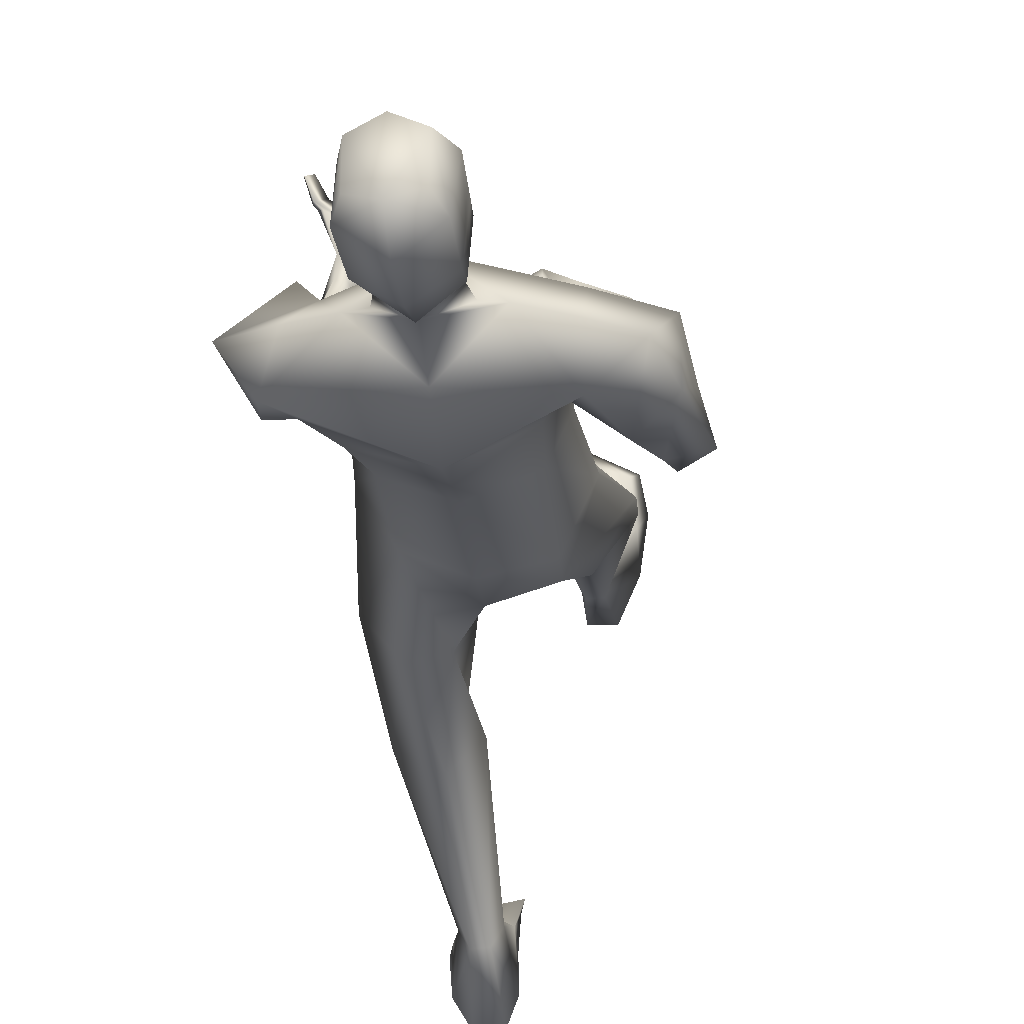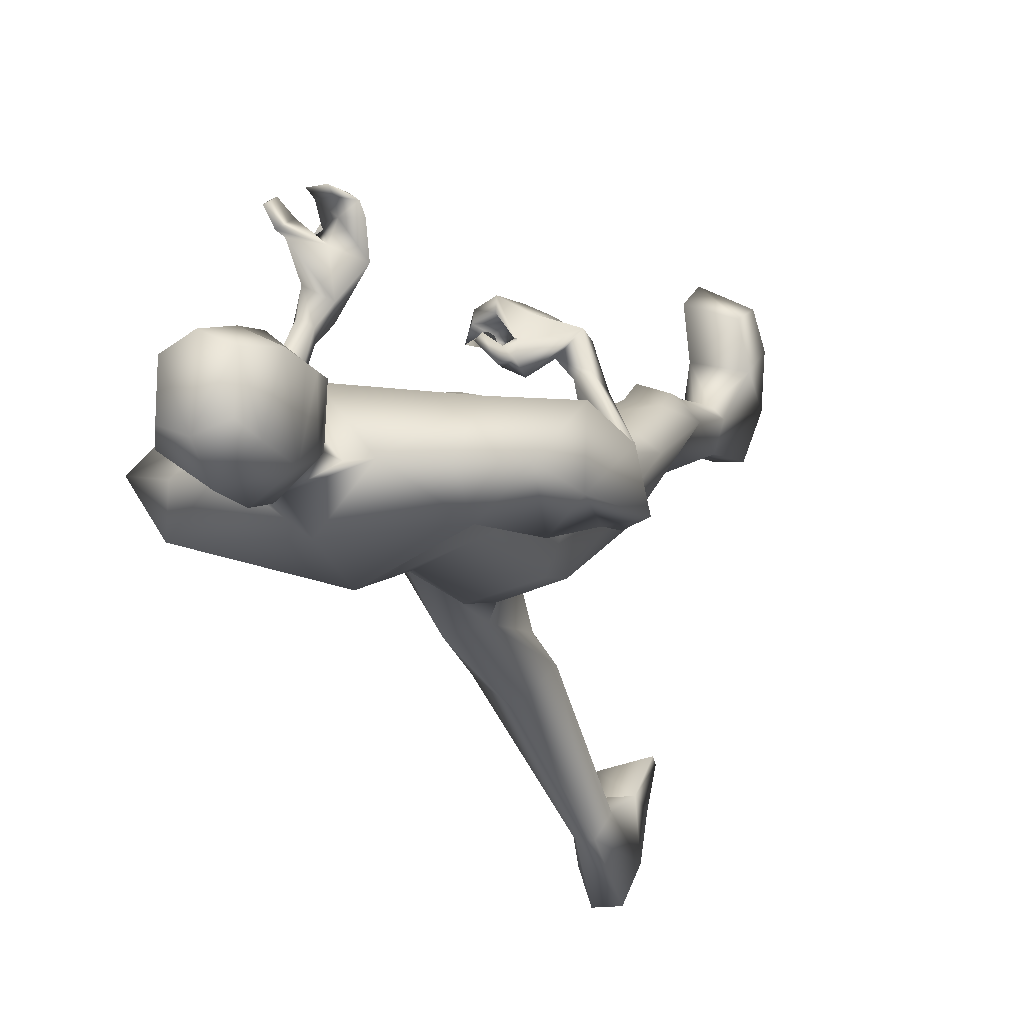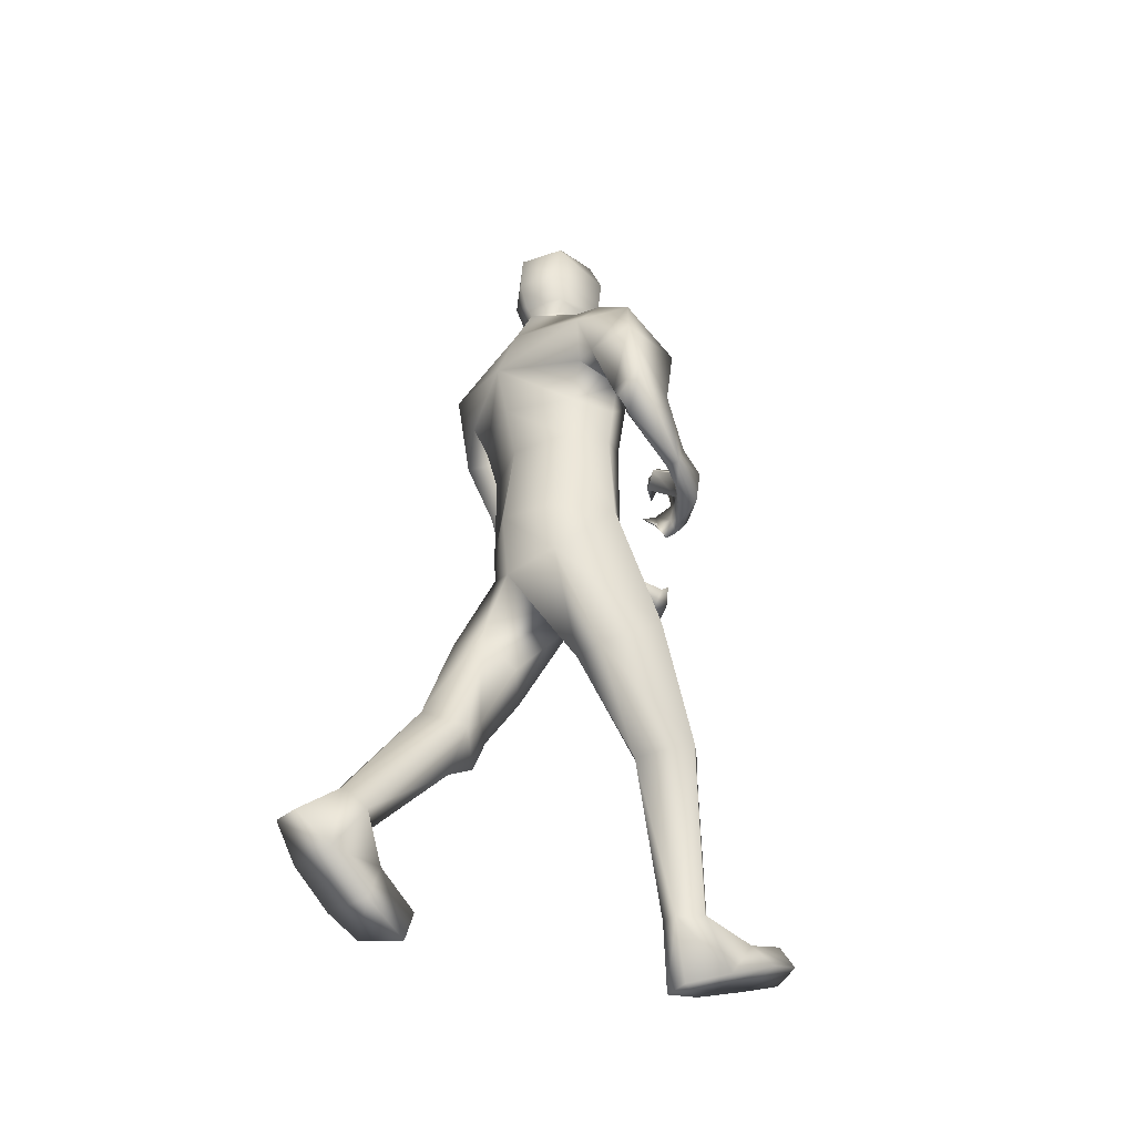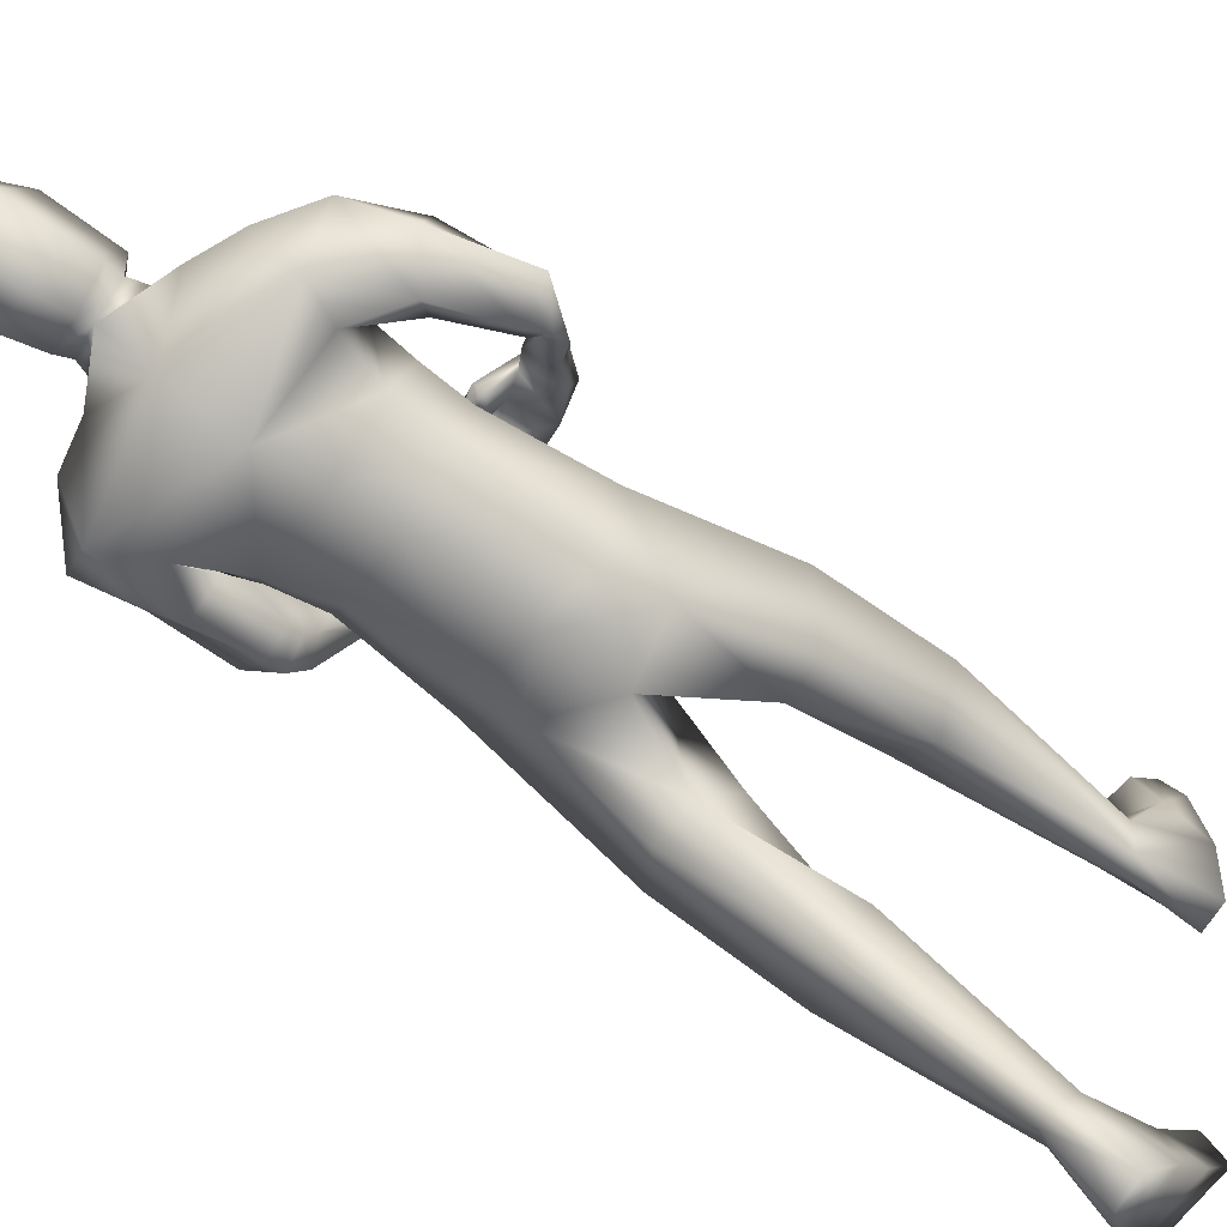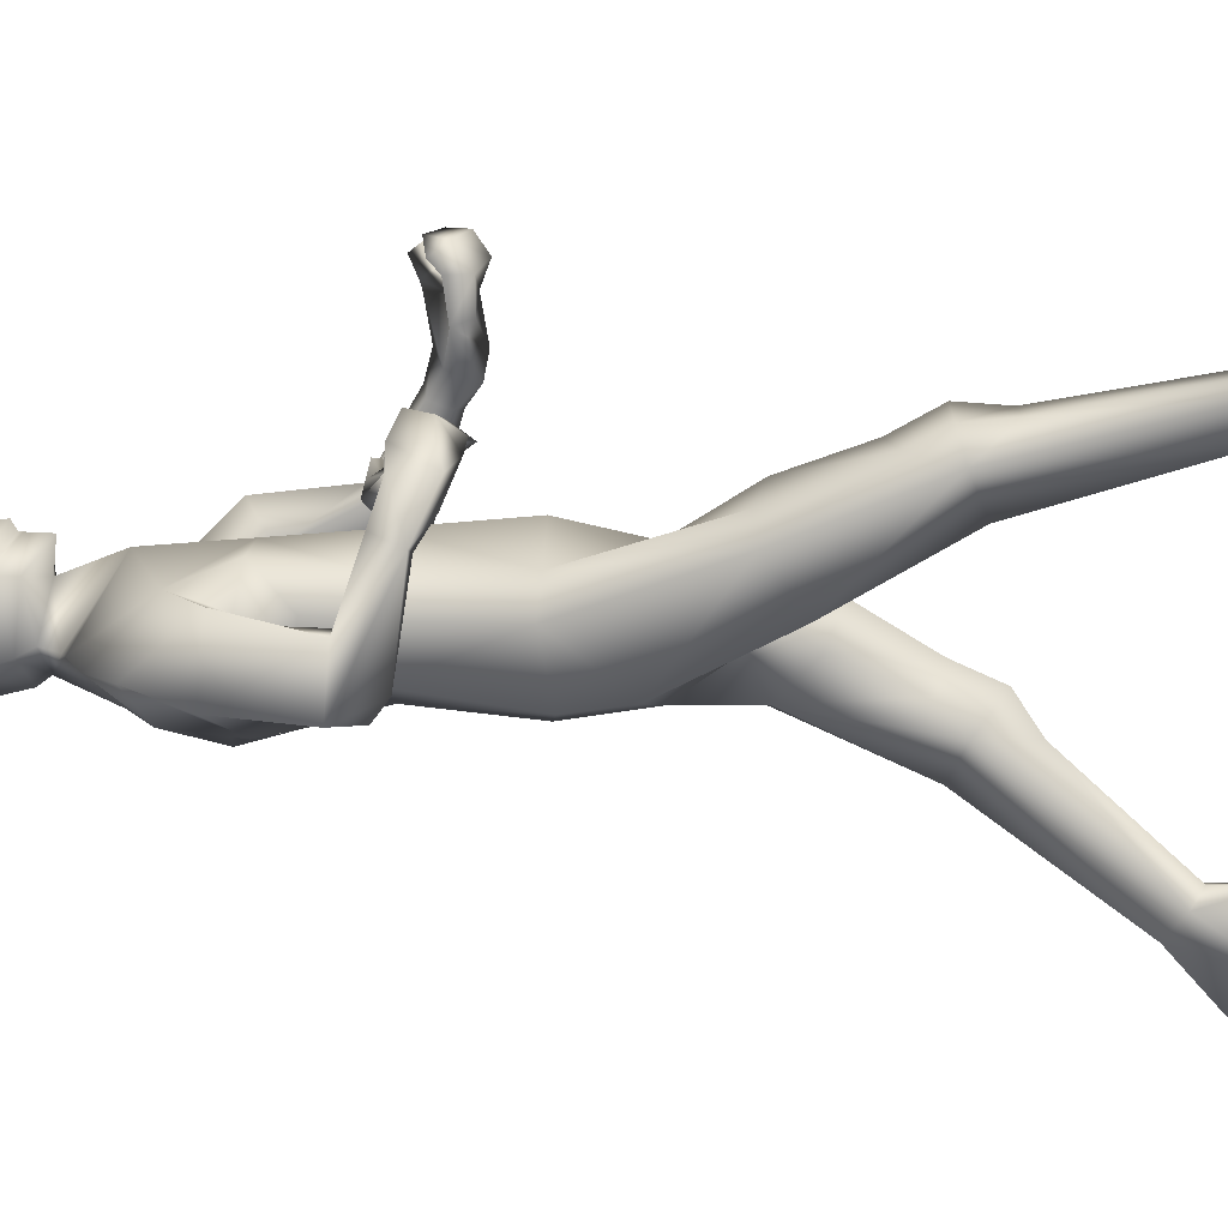
<metadata>
{"format":"obj","ext":"obj","renderer":"f3d","projection":"perspective","resolution":1024,"background":"white","views":[{"elev":-27.5,"azim":8.3,"up":"+Y"},{"elev":-10.5,"azim":22.7,"up":"+Y"},{"elev":-40.0,"azim":49.5,"up":"+Z"},{"elev":-77.2,"azim":57.7,"up":"+Y"},{"elev":10.7,"azim":97.4,"up":"+Y"}]}
</metadata>
<code>
o HumanMale
v -0.3273 0.0571 2.174
v 0.07599 0.2258 2.594
v 0.07562 -0.2506 2.568
v -0.2626 0.03773 2.597
v -0.1828 0.164 2.644
v -0.1769 -0.1528 2.583
v -0.3393 0.007502 2.972
v 0.09299 -0.3787 3.013
v -0.3181 -0.1972 3.036
v -0.2205 0.06391 3.238
v 0.1025 0.165 3.281
v -0.2976 -0.1002 3.391
v -0.1237 -0.09108 3.415
v -0.5241 -0.04496 3.239
v 0.04942 0.266 2.16
v 0.05293 -0.2927 2.147
v -0.2046 -0.133 2.189
v 0.03132 0.2008 1.86
v 0.1053 -0.2802 3.302
v -0.3905 -0.2451 3.235
v -0.03631 -0.0975 3.438
v -0.5203 0.05227 3.014
v -0.4549 -0.1183 2.905
v -0.3297 0.2424 3.067
v -0.557 0.1674 2.719
v -0.364 0.2796 2.733
v -0.4649 0.04408 2.679
v -0.3086 -0.03931 2.901
v -0.2776 0.1039 2.972
v -0.3092 0.2453 2.693
v -0.3582 0.09708 2.672
v -0.4758 0.07803 2.614
v -0.374 0.1231 2.625
v -0.4499 0.1544 2.557
v -0.3533 0.1774 2.592
v -0.3912 0.5143 2.484
v -0.3452 0.4931 2.45
v -0.3096 0.4915 2.474
v -0.2764 0.5267 2.544
v -0.3291 0.5624 2.561
v -0.3454 0.6626 2.377
v -0.3293 0.6693 2.533
v -0.2879 0.5736 2.387
v -0.2358 0.6169 2.489
v -0.2592 0.5952 2.449
v -0.2326 0.1662 2.171
v -0.2115 -0.121 2.033
v 0.03546 -0.245 1.852
v -0.4396 -0.07809 1.507
v -0.3383 -0.00116 1.45
v -0.2675 -0.3049 1.592
v -0.1918 0.01731 1.379
v -0.0557 -0.1117 1.435
v -0.1109 -0.2662 1.574
v -0.3301 -0.1992 1.098
v -0.2102 -0.4975 1.111
v -0.2166 -0.1438 1.114
v -0.1338 -0.2377 1.133
v -0.3217 -0.261 0.9584
v -0.2059 -0.2177 0.9359
v -0.08435 -0.342 1.038
v -0.4109 -0.3543 1.019
v -0.3082 -0.3808 0.8444
v -0.1891 -0.359 0.8384
v -0.2741 -0.8078 0.4387
v -0.2278 -0.7535 0.4125
v -0.2205 -0.905 0.5148
v -0.1635 -0.7423 0.4004
v -0.1109 -0.8021 0.4439
v -0.1468 -0.9024 0.5189
v -0.3308 -0.9764 0.2122
v -0.09451 -0.9691 0.1919
v -0.2412 -1.132 0.3127
v -0.1236 -1.128 0.3067
v -0.3296 -0.7746 0.2119
v -0.1088 -0.721 0.2044
v -0.3007 -0.6137 0.09759
v -0.33 -0.6551 0.000461
v -0.3624 -0.7839 0.09083
v -0.1176 -0.767 0.05451
v -0.09273 -0.5617 0.05617
v -0.1232 -0.5802 -0.05957
v -0.01397 -0.08441 3.506
v 0.1135 0.08183 3.493
v -0.3278 0.8367 2.471
v -0.197 0.7601 2.392
v -0.278 0.8112 2.456
v -0.3984 0.8412 2.582
v -0.4153 0.8705 2.522
v -0.366 0.8938 2.51
v -0.3995 0.9507 2.569
v -0.4218 0.9137 2.619
v -0.4329 0.9377 2.573
v -0.37 0.8161 2.568
v -0.3976 0.848 2.513
v -0.1352 0.7401 2.452
v -0.1984 0.878 2.393
v -0.2469 0.8984 2.451
v -0.207 0.9709 2.459
v -0.2376 0.9518 2.5
v -0.239 0.98 2.543
v -0.1403 0.88 2.474
v -0.1419 0.9237 2.516
v -0.3116 0.824 2.4
v -0.2949 0.917 2.362
v -0.3285 0.8991 2.407
v -0.2927 0.9926 2.414
v -0.3269 0.9642 2.453
v -0.337 0.9923 2.498
v -0.02847 -0.1155 3.565
v -0.03635 0.1072 3.536
v -0.05324 -0.1327 3.9
v -0.0592 0.1318 3.813
v -0.01166 -0.08418 3.976
v -0.01284 0.1028 3.967
v 0.112 -0.1897 3.505
v 0.0286 0.1303 1.742
v 0.1113 -0.2248 3.551
v 0.1135 0.1995 3.482
v 0.104 -0.2459 3.872
v 0.1098 0.2129 3.77
v 0.1025 -0.1294 4.002
v 0.1052 0.1562 3.981
v 0.4365 0.04629 2.134
v 0.4129 0.03907 2.57
v 0.337 0.165 2.623
v 0.3272 -0.1518 2.564
v 0.4566 0.05962 2.921
v 0.4214 -0.1457 2.98
v 0.521 0.1294 3.092
v 0.5214 -0.09582 3.306
v 0.3416 -0.09126 3.401
v 0.6998 -0.08359 3.165
v 0.3041 -0.2188 2.102
v 0.5089 -0.2366 3.121
v 0.2583 -0.09865 3.434
v 0.765 -0.1409 2.945
v 0.6101 -0.2373 2.844
v 0.763 0.1317 2.917
v 0.8352 -0.1507 2.606
v 0.7861 0.067 2.597
v 0.6756 -0.1645 2.58
v 0.5636 -0.07909 2.794
v 0.6279 0.06282 2.839
v 0.7207 0.07714 2.563
v 0.6476 -0.05207 2.555
v 0.7109 -0.1686 2.514
v 0.6616 -0.08102 2.542
v 0.7038 -0.09592 2.459
v 0.642 -0.0575 2.537
v 0.6419 0.2668 2.426
v 0.5783 0.2485 2.424
v 0.5655 0.2609 2.462
v 0.5715 0.2896 2.534
v 0.6281 0.3106 2.535
v 0.5585 0.451 2.346
v 0.5856 0.4535 2.492
v 0.5389 0.3459 2.365
v 0.5014 0.3657 2.504
v 0.5223 0.3514 2.433
v 0.3383 0.1681 2.132
v 0.2886 -0.1866 1.878
v 0.4931 0.2605 1.561
v 0.3883 0.3485 1.587
v 0.3282 0.04544 1.438
v 0.2388 0.4095 1.559
v 0.1071 0.2798 1.495
v 0.1683 0.05249 1.455
v 0.3687 0.5007 1.214
v 0.2541 0.3004 0.9897
v 0.2551 0.5181 1.268
v 0.1746 0.4416 1.208
v 0.3555 0.5716 1.079
v 0.2382 0.6113 1.1
v 0.1229 0.4491 1.068
v 0.4485 0.4703 1.042
v 0.3391 0.586 0.9143
v 0.2196 0.5993 0.9292
v 0.2961 0.6356 0.3289
v 0.256 0.6831 0.3613
v 0.2457 0.5152 0.2998
v 0.192 0.7015 0.3645
v 0.1328 0.6306 0.3387
v 0.1723 0.5107 0.3054
v 0.3542 0.7146 0.0616
v 0.1185 0.7425 0.0603
v 0.2589 0.5424 -0.004931
v 0.1413 0.551 -0.003389
v 0.3631 0.8302 0.2288
v 0.146 0.8766 0.2739
v 0.3451 1.016 0.2976
v 0.3751 1.072 0.2078
v 0.3995 0.9227 0.1525
v 0.1567 0.9735 0.1508
v 0.1407 1.09 0.3212
v 0.1735 1.173 0.2397
v 0.2385 -0.08615 3.508
v 0.392 0.4197 2.534
v 0.4551 0.524 2.392
v 0.4061 0.4702 2.48
v 0.3318 0.3542 2.509
v 0.3412 0.3525 2.576
v 0.3667 0.3998 2.585
v 0.2999 0.4478 2.584
v 0.2672 0.4377 2.528
v 0.2705 0.4274 2.58
v 0.422 0.3072 2.543
v 0.407 0.3543 2.591
v 0.42 0.4748 2.322
v 0.3625 0.5709 2.4
v 0.3131 0.5155 2.425
v 0.2509 0.5332 2.378
v 0.2596 0.4825 2.394
v 0.2725 0.437 2.385
v 0.3504 0.5148 2.32
v 0.3039 0.4941 2.305
v 0.4228 0.511 2.522
v 0.3101 0.5806 2.499
v 0.3142 0.5221 2.517
v 0.2269 0.5493 2.477
v 0.227 0.5016 2.492
v 0.1938 0.4451 2.469
v 0.2514 -0.1177 3.567
v 0.2631 0.1048 3.54
v 0.2615 -0.1355 3.906
v 0.2755 0.1289 3.819
v 0.2178 -0.08621 3.98
v 0.2226 0.1007 3.972
v -0.04774 0.1197 3.673
v 0.1089 0.2366 3.61
v -0.04437 -0.1626 3.695
v 0.1073 -0.2602 3.688
v 0.2693 0.1169 3.679
v 0.2601 -0.1653 3.701
v 0.1138 0.2011 3.555
v -0.042 0.1136 3.603
v 0.2663 0.1109 3.609
v -0.04487 0.1167 3.638
v 0.2678 0.1139 3.644
v 0.1136 0.2031 3.588
v 0.1138 0.2018 3.572
v -0.04344 0.1152 3.621
v 0.267 0.1124 3.627
v -0.2309 -0.1755 2.816
v 0.08454 -0.3147 2.79
v 0.08996 0.1953 2.937
v -0.2853 0.02248 2.79
v -0.09058 0.1119 2.982
v 0.3476 -0.1308 2.791
v 0.4313 0.05155 2.756
v 0.366 0.1929 2.908
f 1 6 4
f 46 4 5
f 17 3 6
f 46 2 15
f 248 7 10
f 244 7 247
f 246 10 11
f 244 8 9
f 10 13 11
f 12 10 14
f 15 18 46
f 8 20 9
f 20 13 12
f 12 14 20
f 13 116 21
f 11 13 21
f 14 23 20
f 14 24 22
f 22 26 25
f 22 27 23
f 7 28 29
f 29 31 30
f 29 10 7
f 29 26 24
f 9 23 28
f 27 28 23
f 30 31 33
f 31 32 33
f 27 25 32
f 32 25 34
f 33 34 35
f 30 33 35
f 35 39 30
f 35 37 38
f 34 36 37
f 26 36 25
f 26 39 40
f 39 42 40
f 36 42 41
f 36 43 37
f 38 43 45
f 39 45 44
f 17 1 47
f 47 16 17
f 18 50 46
f 117 52 18
f 46 49 1
f 47 54 48
f 117 54 53
f 47 49 51
f 54 56 61
f 54 58 53
f 51 62 56
f 52 55 50
f 53 57 52
f 49 55 62
f 55 60 59
f 58 60 57
f 62 55 59
f 59 64 63
f 60 61 64
f 62 59 63
f 64 66 63
f 64 69 68
f 63 65 62
f 56 70 61
f 61 70 69
f 62 67 56
f 67 74 70
f 70 72 69
f 67 71 73
f 66 76 75
f 76 77 75
f 77 82 78
f 78 80 79
f 79 72 71
f 75 65 66
f 71 75 79
f 75 77 78
f 79 75 78
f 73 72 74
f 69 76 68
f 80 82 76
f 21 116 83
f 11 21 84
f 83 84 21
f 76 72 80
f 76 82 81
f 42 85 104
f 42 95 85
f 87 88 94
f 94 42 44
f 87 90 88
f 88 93 89
f 91 88 90
f 89 91 90
f 91 93 92
f 88 95 94
f 95 90 85
f 94 44 87
f 41 96 43
f 96 98 87
f 96 97 102
f 99 102 97
f 103 98 102
f 103 101 100
f 99 101 103
f 87 106 85
f 85 105 104
f 104 97 86
f 105 99 97
f 106 107 105
f 98 108 106
f 108 109 107
f 100 109 108
f 107 101 99
f 104 41 42
f 96 41 86
f 43 96 45
f 87 44 96
f 96 44 45
f 116 110 83
f 84 111 119
f 83 111 84
f 229 121 230
f 231 113 229
f 231 120 112
f 113 123 121
f 112 122 114
f 112 115 113
f 115 114 122
f 123 115 122
f 124 127 134
f 161 125 124
f 134 3 16
f 2 161 15
f 251 128 250
f 128 249 250
f 246 130 251
f 249 8 245
f 132 130 11
f 131 133 130
f 15 161 18
f 135 8 129
f 135 132 19
f 131 135 133
f 132 116 19
f 11 136 132
f 138 133 135
f 133 139 130
f 137 141 139
f 142 137 138
f 128 143 129
f 144 146 143
f 130 144 128
f 141 144 139
f 129 138 135
f 142 143 146
f 145 148 146
f 146 147 142
f 142 147 140
f 147 149 140
f 148 149 147
f 145 150 148
f 154 150 145
f 150 152 149
f 149 151 140
f 151 141 140
f 155 145 141
f 155 159 154
f 151 157 155
f 158 151 152
f 160 152 153
f 154 160 153
f 134 162 124
f 16 162 134
f 164 18 161
f 166 117 18
f 163 161 124
f 168 162 48
f 117 168 48
f 162 163 124
f 168 170 165
f 172 168 167
f 165 176 163
f 169 166 164
f 171 167 166
f 163 169 164
f 169 174 171
f 174 172 171
f 176 173 169
f 173 178 174
f 174 178 175
f 176 177 173
f 180 178 177
f 178 183 175
f 179 177 176
f 184 170 175
f 175 183 184
f 181 176 170
f 188 181 184
f 186 184 183
f 181 185 179
f 180 190 182
f 191 190 189
f 191 196 195
f 192 194 196
f 193 186 194
f 179 189 180
f 185 193 189
f 189 192 191
f 193 192 189
f 186 187 188
f 190 183 182
f 194 190 196
f 136 197 116
f 11 84 136
f 197 136 84
f 190 194 186
f 190 195 196
f 157 217 198
f 157 198 208
f 200 207 201
f 157 207 159
f 203 200 201
f 201 206 205
f 201 204 203
f 202 204 206
f 204 205 206
f 208 201 207
f 208 203 202
f 207 200 159
f 156 158 209
f 209 211 215
f 209 210 199
f 215 212 210
f 211 216 215
f 216 213 214
f 212 216 214
f 200 219 211
f 218 198 217
f 210 217 199
f 218 212 220
f 219 220 221
f 211 221 213
f 221 220 222
f 213 222 214
f 220 214 222
f 217 156 199
f 209 199 156
f 158 160 209
f 200 209 159
f 209 160 159
f 223 116 197
f 84 119 224
f 224 197 84
f 121 233 230
f 226 234 233
f 234 120 232
f 123 226 121
f 225 122 120
f 228 225 226
f 228 122 227
f 123 122 228
f 239 233 234
f 240 233 239
f 238 231 229
f 238 230 240
f 111 235 119
f 110 236 111
f 118 231 110
f 235 224 119
f 237 223 224
f 234 118 223
f 242 240 241
f 242 231 238
f 240 243 241
f 243 239 234
f 237 243 234
f 241 237 235
f 236 231 242
f 236 241 235
f 127 245 3
f 246 126 2
f 125 249 127
f 126 250 125
f 6 245 244
f 5 246 2
f 4 244 247
f 5 247 248
f 1 17 6
f 46 1 4
f 17 16 3
f 46 5 2
f 248 247 7
f 244 9 7
f 246 248 10
f 244 245 8
f 10 12 13
f 8 19 20
f 20 19 13
f 13 19 116
f 14 22 23
f 14 10 24
f 22 24 26
f 22 25 27
f 7 9 28
f 29 28 31
f 29 24 10
f 29 30 26
f 9 20 23
f 27 31 28
f 31 27 32
f 33 32 34
f 35 38 39
f 35 34 37
f 34 25 36
f 26 40 36
f 26 30 39
f 39 44 42
f 36 40 42
f 36 41 43
f 38 37 43
f 39 38 45
f 47 48 16
f 18 52 50
f 117 53 52
f 46 50 49
f 47 51 54
f 117 48 54
f 47 1 49
f 54 51 56
f 54 61 58
f 51 49 62
f 52 57 55
f 53 58 57
f 49 50 55
f 55 57 60
f 58 61 60
f 59 60 64
f 64 68 66
f 64 61 69
f 63 66 65
f 56 67 70
f 62 65 67
f 67 73 74
f 70 74 72
f 67 65 71
f 66 68 76
f 76 81 77
f 77 81 82
f 78 82 80
f 79 80 72
f 75 71 65
f 73 71 72
f 69 72 76
f 94 95 42
f 87 85 90
f 88 92 93
f 91 92 88
f 89 93 91
f 88 89 95
f 95 89 90
f 96 102 98
f 96 86 97
f 99 103 102
f 103 100 98
f 87 98 106
f 85 106 105
f 104 105 97
f 105 107 99
f 106 108 107
f 98 100 108
f 100 101 109
f 107 109 101
f 104 86 41
f 116 118 110
f 83 110 111
f 229 113 121
f 231 112 113
f 231 232 120
f 113 115 123
f 112 120 122
f 112 114 115
f 124 125 127
f 161 126 125
f 134 127 3
f 2 126 161
f 251 130 128
f 128 129 249
f 246 11 130
f 249 129 8
f 132 131 130
f 135 19 8
f 135 131 132
f 132 136 116
f 138 137 133
f 133 137 139
f 137 140 141
f 142 140 137
f 128 144 143
f 144 145 146
f 130 139 144
f 141 145 144
f 129 143 138
f 142 138 143
f 146 148 147
f 148 150 149
f 154 153 150
f 150 153 152
f 149 152 151
f 151 155 141
f 155 154 145
f 155 157 159
f 151 156 157
f 158 156 151
f 160 158 152
f 154 159 160
f 16 48 162
f 164 166 18
f 166 167 117
f 163 164 161
f 168 165 162
f 117 167 168
f 162 165 163
f 168 175 170
f 172 175 168
f 165 170 176
f 169 171 166
f 171 172 167
f 163 176 169
f 169 173 174
f 174 175 172
f 173 177 178
f 180 182 178
f 178 182 183
f 179 180 177
f 184 181 170
f 181 179 176
f 188 187 181
f 186 188 184
f 181 187 185
f 180 189 190
f 191 195 190
f 191 192 196
f 192 193 194
f 193 185 186
f 179 185 189
f 186 185 187
f 190 186 183
f 157 208 207
f 203 198 200
f 201 202 206
f 201 205 204
f 202 203 204
f 208 202 201
f 208 198 203
f 209 200 211
f 209 215 210
f 215 216 212
f 211 213 216
f 200 198 219
f 218 219 198
f 210 218 217
f 218 210 212
f 219 218 220
f 211 219 221
f 213 221 222
f 220 212 214
f 217 157 156
f 223 118 116
f 224 223 197
f 121 226 233
f 226 225 234
f 234 225 120
f 123 228 226
f 225 227 122
f 228 227 225
f 240 230 233
f 238 229 230
f 111 236 235
f 110 231 236
f 118 232 231
f 235 237 224
f 237 234 223
f 234 232 118
f 242 238 240
f 240 239 243
f 241 243 237
f 236 242 241
f 127 249 245
f 246 251 126
f 125 250 249
f 126 251 250
f 6 3 245
f 5 248 246
f 4 6 244
f 5 4 247
o Gunroot
v 0.4568 0.4695 2.435
v 0.3699 0.5278 2.43
v 0.4073 0.4898 2.426
f 253 252 254

</code>
